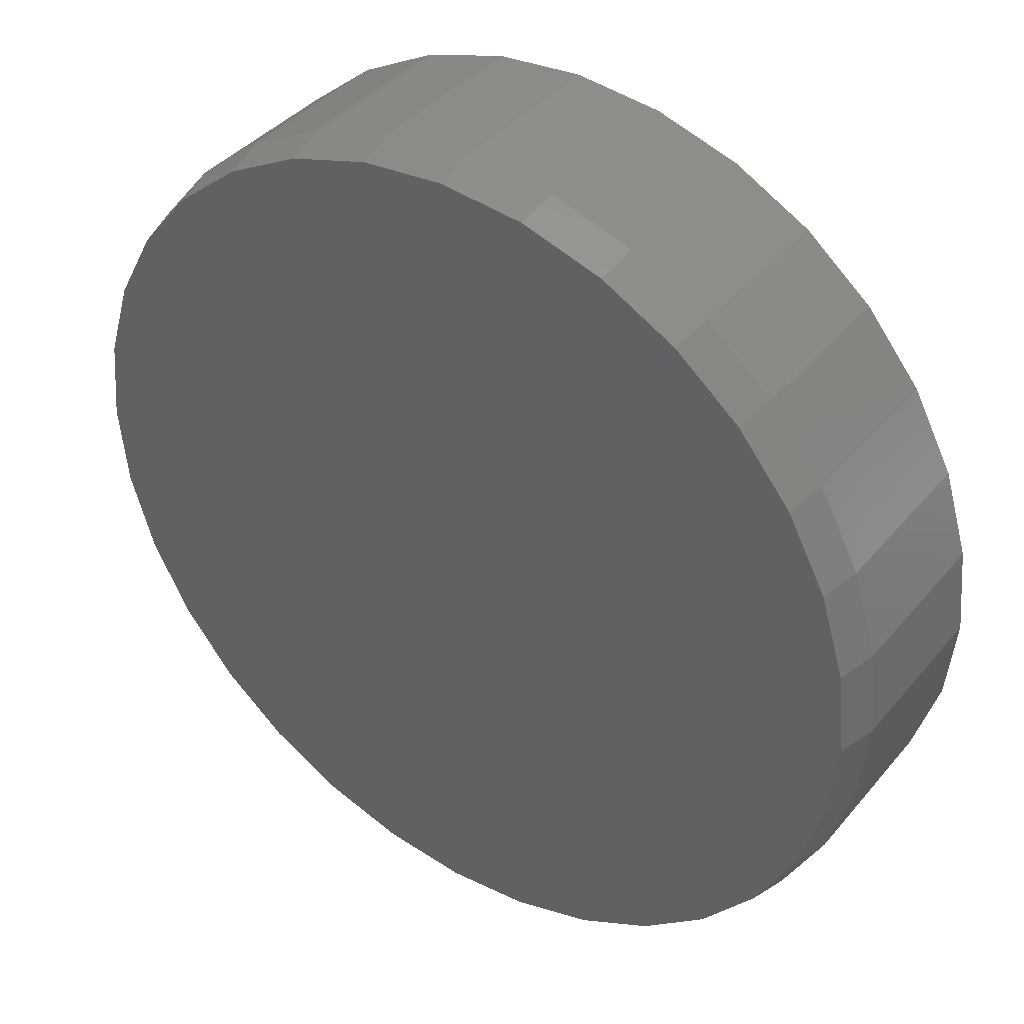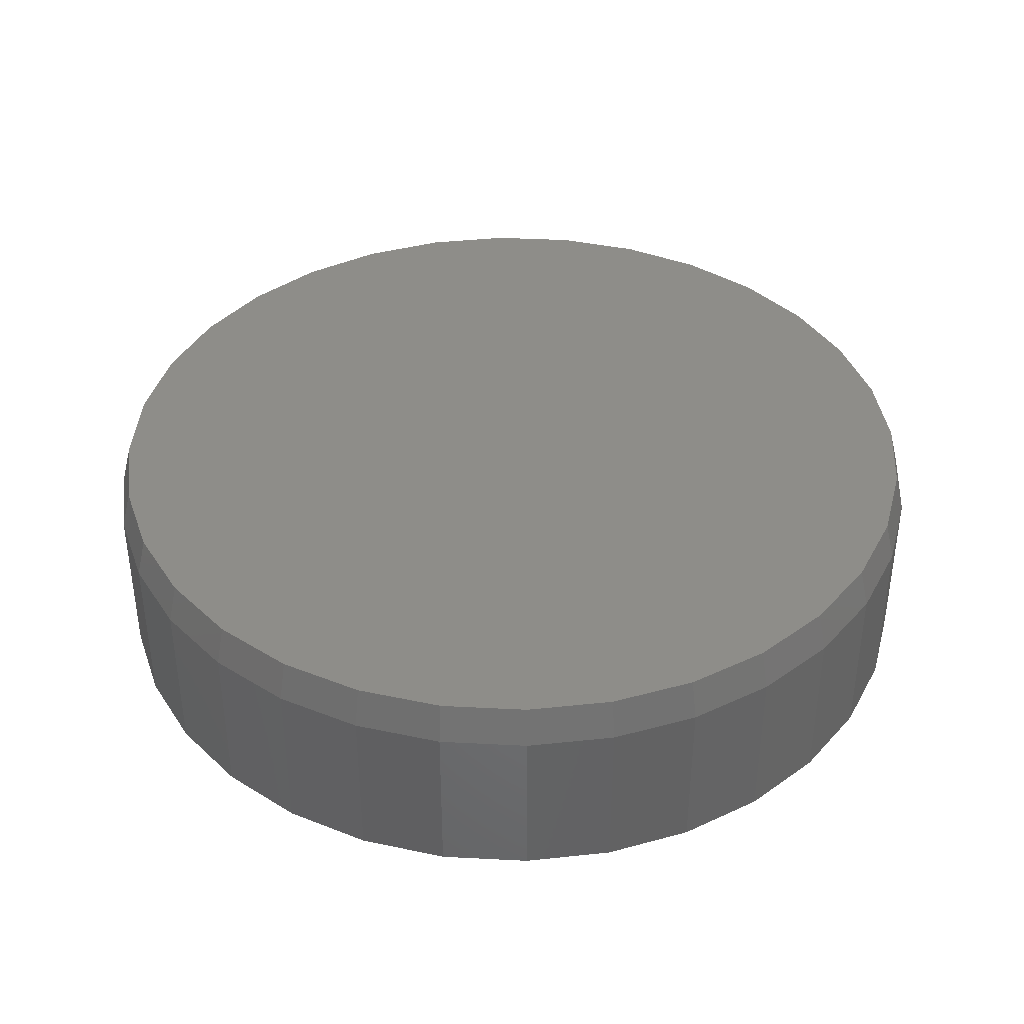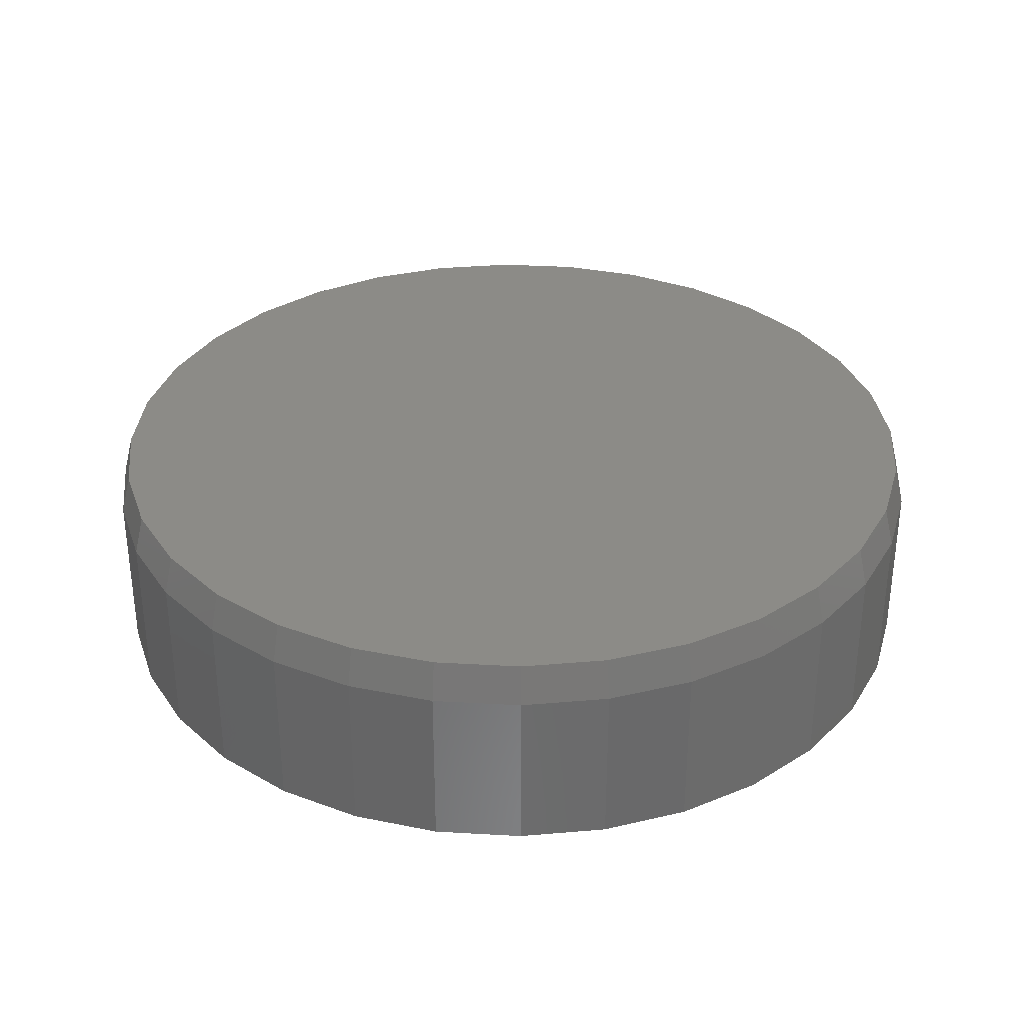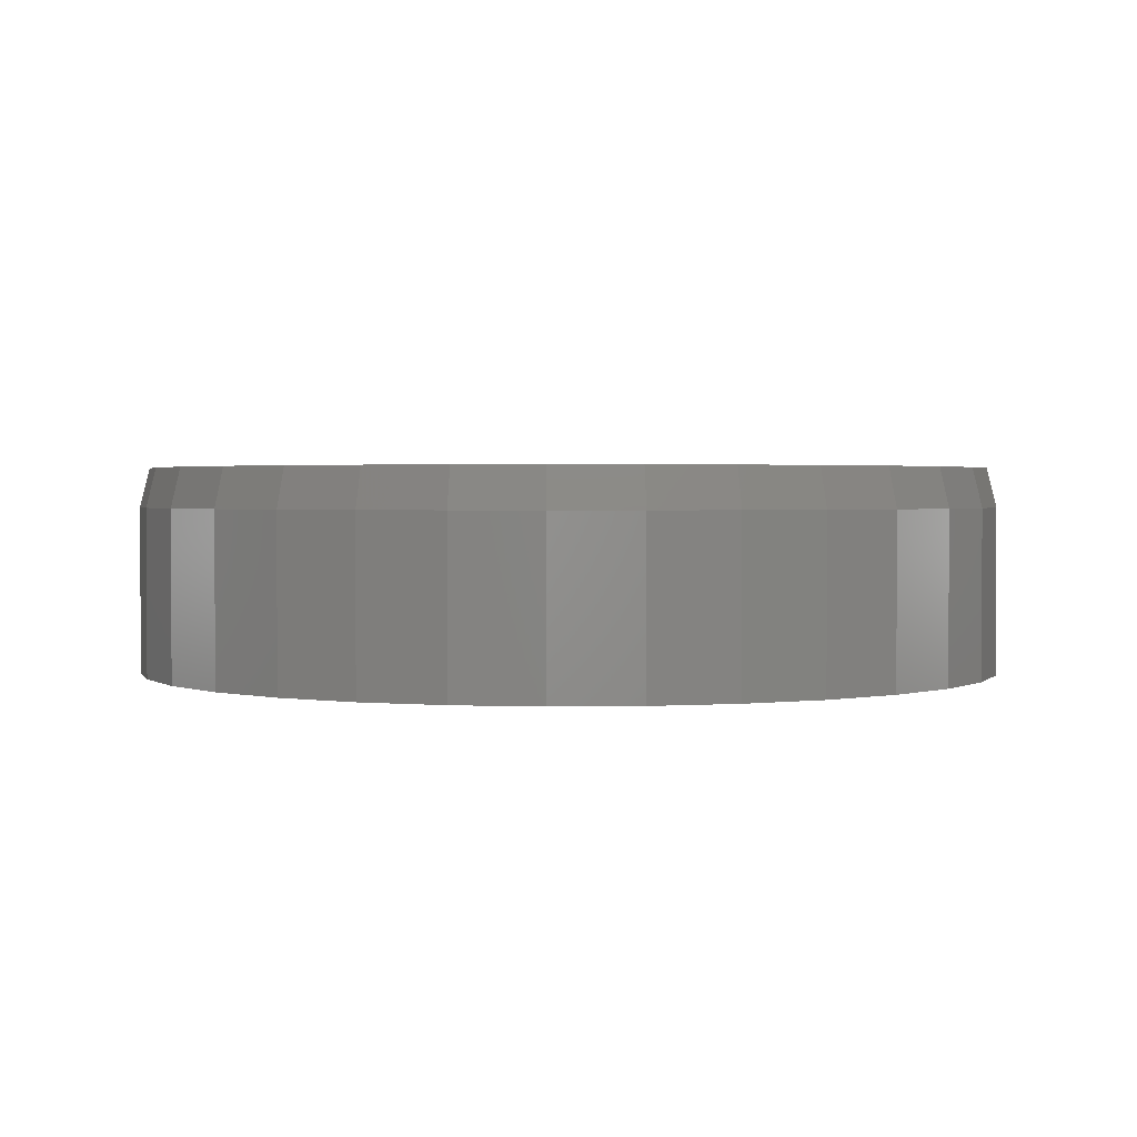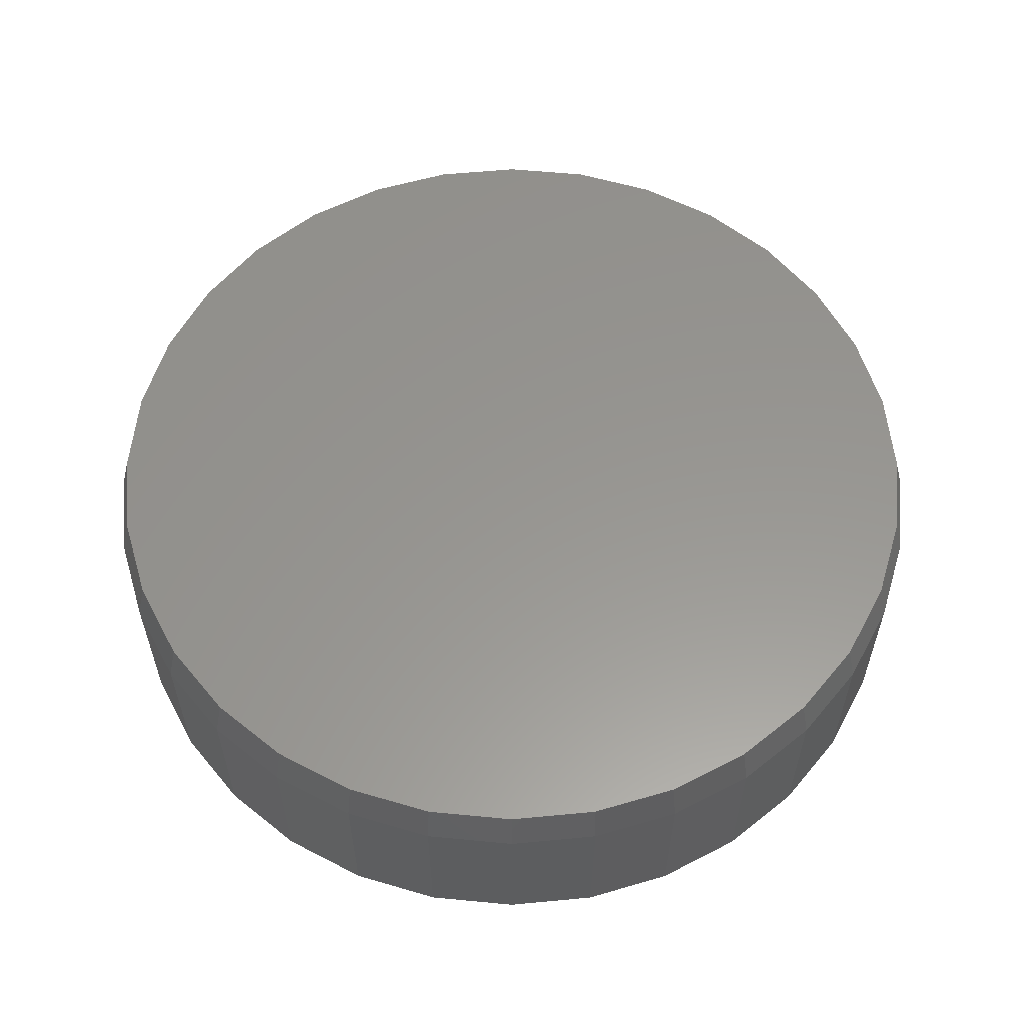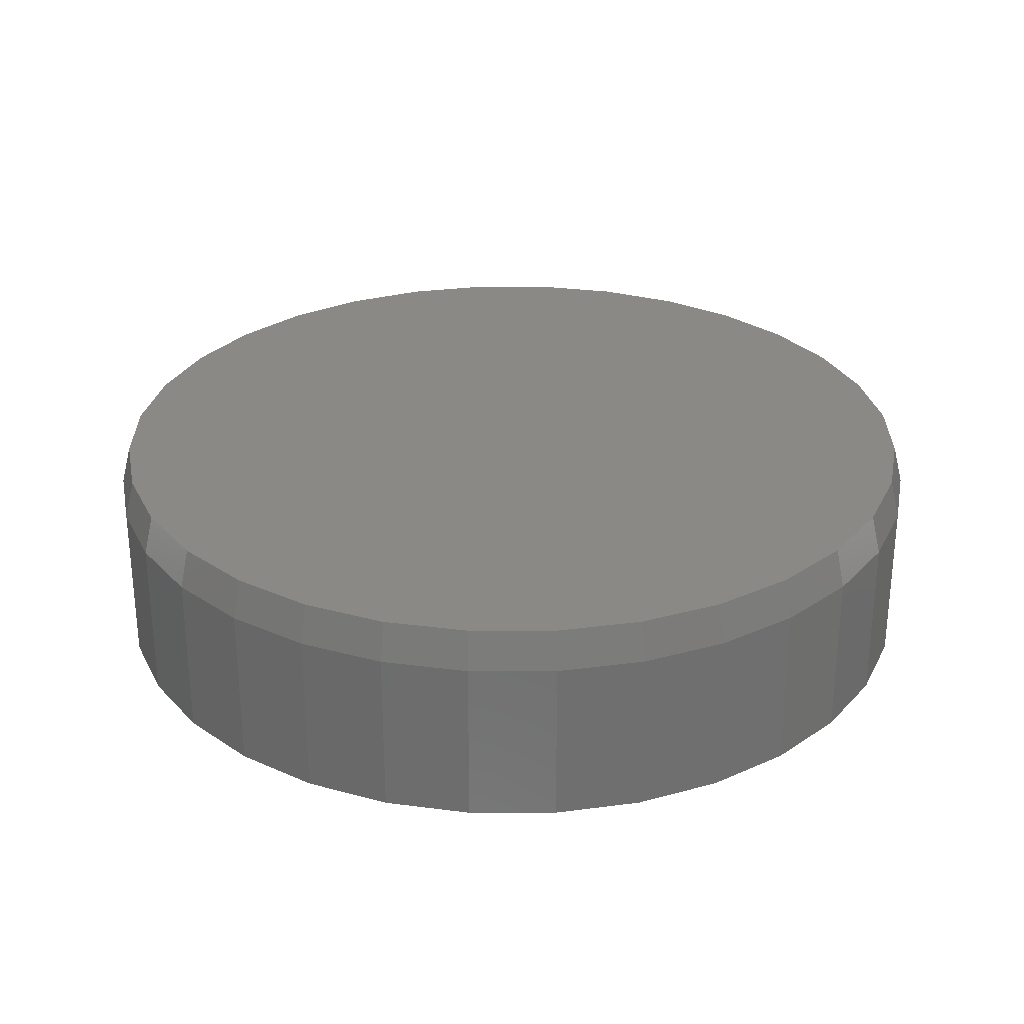
<metadata>
{"format":"stl","ext":"stl","renderer":"f3d","projection":"perspective","resolution":1024,"background":"white","views":[{"elev":39.3,"azim":-144.6,"up":"+Z"},{"elev":39.3,"azim":-58.2,"up":"+Y"},{"elev":33.2,"azim":55.1,"up":"+Y"},{"elev":1.9,"azim":-42.5,"up":"+Y"},{"elev":58.1,"azim":146.3,"up":"+Y"},{"elev":28.6,"azim":-140.7,"up":"+Y"}]}
</metadata>
<code>
# stl→obj: 195 verts, 386 faces
v -0.05987 -0.1641 0.7039
v -0.125 -0.1641 0.6841
v -0.05683 -0.1641 0.6885
v 0.007895 -0.1641 0.6949
v 0.007895 -0.1641 0.7105
v -0.05987 -0.1641 0.02246
v -0.05683 -0.1641 0.03779
v -0.125 -0.1641 0.04223
v -0.1191 -0.1641 0.05667
v -0.1851 -0.1641 0.07433
v -0.1764 -0.1641 0.08732
v -0.2377 -0.1641 0.1175
v -0.2267 -0.1641 0.1286
v -0.2809 -0.1641 0.1702
v -0.2679 -0.1641 0.1789
v -0.313 -0.1641 0.2302
v -0.2986 -0.1641 0.2362
v -0.3328 -0.1641 0.2954
v -0.3175 -0.1641 0.2984
v -0.3395 -0.1641 0.3632
v -0.3238 -0.1641 0.3632
v -0.3328 -0.1641 0.4309
v -0.3175 -0.1641 0.4279
v -0.313 -0.1641 0.4961
v -0.2986 -0.1641 0.4901
v -0.2809 -0.1641 0.5561
v -0.2679 -0.1641 0.5475
v -0.2377 -0.1641 0.6088
v -0.2267 -0.1641 0.5977
v -0.1851 -0.1641 0.652
v -0.1764 -0.1641 0.639
v -0.1191 -0.1641 0.6696
v 0.007895 -0.1641 0.03141
v 0.007895 -0.1641 0.01579
v 0.07261 -0.1641 0.03779
v 0.07566 -0.1641 0.02246
v 0.1408 -0.1641 0.04223
v 0.07566 -0.1641 0.7039
v 0.07261 -0.1641 0.6885
v 0.1408 -0.1641 0.6841
v 0.1348 -0.1641 0.6696
v 0.2009 -0.1641 0.652
v 0.1922 -0.1641 0.639
v 0.2535 -0.1641 0.6088
v 0.2425 -0.1641 0.5977
v 0.2967 -0.1641 0.5561
v 0.2837 -0.1641 0.5475
v 0.3288 -0.1641 0.4961
v 0.3144 -0.1641 0.4901
v 0.3486 -0.1641 0.4309
v 0.3333 -0.1641 0.4279
v 0.3553 -0.1641 0.3632
v 0.3396 -0.1641 0.3632
v 0.3486 -0.1641 0.2954
v 0.3333 -0.1641 0.2984
v 0.3288 -0.1641 0.2302
v 0.3144 -0.1641 0.2362
v 0.2967 -0.1641 0.1702
v 0.2837 -0.1641 0.1789
v 0.2535 -0.1641 0.1175
v 0.2425 -0.1641 0.1286
v 0.2009 -0.1641 0.07433
v 0.1922 -0.1641 0.08732
v 0.1348 -0.1641 0.05667
v 0.007895 -0.03317 0.03141
v 0.07261 -0.03317 0.03779
v 0.1348 -0.03317 0.05667
v 0.1922 -0.03317 0.08732
v 0.2425 -0.03317 0.1286
v 0.2837 -0.03317 0.1789
v 0.3144 -0.03317 0.2362
v 0.3333 -0.03317 0.2984
v 0.3396 -0.03317 0.3632
v -0.05683 -0.03317 0.03779
v -0.1191 -0.03317 0.05667
v -0.1764 -0.03317 0.08732
v -0.2267 -0.03317 0.1286
v -0.2679 -0.03317 0.1789
v -0.2986 -0.03317 0.2362
v -0.3175 -0.03317 0.2984
v -0.3238 -0.03317 0.3632
v -0.3014 -0.03317 0.483
v -0.2742 -0.03317 0.5378
v -0.2373 -0.03317 0.5867
v -0.192 -0.03317 0.6279
v -0.14 -0.03317 0.6601
v -0.08289 -0.03317 0.6822
v -0.02271 -0.03317 0.6935
v 0.0385 -0.03317 0.6935
v 0.09868 -0.03317 0.6822
v 0.1558 -0.03317 0.6601
v 0.2078 -0.03317 0.6279
v 0.2531 -0.03317 0.5867
v 0.2899 -0.03317 0.5378
v 0.3172 -0.03317 0.483
v -0.3182 -0.03317 0.4241
v 0.334 -0.03317 0.4241
v 0.04248 -0.01562 0.6887
v -0.01734 -0.01562 0.6896
v -0.07642 -0.01562 0.6795
v 0.1011 -0.01562 0.677
v 0.09221 -0.01562 0.04683
v -0.02669 -0.01562 0.03762
v 0.03313 -0.01562 0.03676
v 0.1565 -0.01562 0.6548
v -0.1328 -0.01562 0.6587
v 0.207 -0.01562 0.623
v -0.1845 -0.01562 0.628
v 0.2509 -0.01562 0.5825
v -0.2307 -0.01562 0.5872
v 0.2868 -0.01562 0.5346
v -0.2685 -0.01562 0.5386
v 0.3134 -0.01562 0.4809
v -0.2965 -0.01562 0.4837
v 0.3297 -0.01562 0.4231
v -0.3137 -0.01562 0.4245
v 0.3353 -0.01562 0.3632
v -0.3195 -0.01562 0.3632
v 0.3295 -0.01562 0.3018
v -0.3139 -0.01562 0.3032
v 0.3123 -0.01562 0.2427
v -0.2976 -0.01562 0.2454
v 0.2843 -0.01562 0.1878
v -0.271 -0.01562 0.1917
v 0.2465 -0.01562 0.1391
v -0.2351 -0.01562 0.1438
v 0.2003 -0.01562 0.09832
v -0.1912 -0.01562 0.1033
v 0.1486 -0.01562 0.06757
v -0.1407 -0.01562 0.07148
v -0.08527 -0.01562 0.04934
v 0.007896 8.414e-17 0.7027
v 0.07414 9.15e-17 0.6962
v -0.05835 7.679e-17 0.6962
v 0.007895 8.414e-17 0.0236
v -0.05835 7.679e-17 0.03013
v 0.07414 9.15e-17 0.03013
v -0.122 6.972e-17 0.04945
v 0.1378 9.857e-17 0.04945
v -0.1808 6.32e-17 0.08083
v 0.1965 1.051e-16 0.08083
v -0.2322 5.749e-17 0.1231
v 0.248 1.108e-16 0.1231
v -0.2744 5.28e-17 0.1745
v 0.2902 1.155e-16 0.1745
v -0.3058 4.931e-17 0.2332
v 0.3216 1.19e-16 0.2332
v -0.3251 4.717e-17 0.2969
v 0.3409 1.211e-16 0.2969
v -0.3317 4.644e-17 0.3632
v 0.3475 1.218e-16 0.3632
v -0.3251 4.717e-17 0.4294
v 0.3409 1.211e-16 0.4294
v -0.3058 4.931e-17 0.4931
v 0.3216 1.19e-16 0.4931
v -0.2744 5.28e-17 0.5518
v 0.2902 1.155e-16 0.5518
v -0.2322 5.749e-17 0.6033
v 0.248 1.108e-16 0.6033
v -0.1808 6.32e-17 0.6455
v 0.1965 1.051e-16 0.6455
v -0.122 6.972e-17 0.6769
v 0.1378 9.857e-17 0.6769
v 0.3553 -0.03125 0.3632
v 0.3486 -0.03125 0.2954
v 0.3288 -0.03125 0.2302
v 0.2967 -0.03125 0.1702
v 0.2535 -0.03125 0.1175
v 0.2009 -0.03125 0.07433
v 0.1408 -0.03125 0.04223
v 0.07566 -0.03125 0.02246
v 0.007895 -0.03125 0.01579
v -0.05987 -0.03125 0.02246
v -0.125 -0.03125 0.04223
v -0.1851 -0.03125 0.07433
v -0.2377 -0.03125 0.1175
v -0.2809 -0.03125 0.1702
v -0.313 -0.03125 0.2302
v -0.3328 -0.03125 0.2954
v -0.3395 -0.03125 0.3632
v -0.3328 -0.03125 0.4309
v -0.313 -0.03125 0.4961
v -0.2809 -0.03125 0.5561
v -0.2377 -0.03125 0.6088
v -0.1851 -0.03125 0.652
v -0.125 -0.03125 0.6841
v -0.05987 -0.03125 0.7039
v 0.007895 -0.03125 0.7105
v 0.07566 -0.03125 0.7039
v 0.1408 -0.03125 0.6841
v 0.2009 -0.03125 0.652
v 0.2535 -0.03125 0.6088
v 0.2967 -0.03125 0.5561
v 0.3288 -0.03125 0.4961
v 0.3486 -0.03125 0.4309
f 1 2 3
f 1 3 4
f 1 4 5
f 6 7 8
f 8 7 9
f 8 9 10
f 10 9 11
f 10 11 12
f 12 11 13
f 12 13 14
f 14 13 15
f 14 15 16
f 16 15 17
f 16 17 18
f 18 17 19
f 18 19 20
f 20 19 21
f 20 21 22
f 22 21 23
f 22 23 24
f 24 23 25
f 24 25 26
f 26 25 27
f 26 27 28
f 28 27 29
f 28 29 30
f 30 29 31
f 30 31 2
f 2 31 32
f 2 32 3
f 7 6 33
f 33 6 34
f 33 34 35
f 35 34 36
f 35 36 37
f 5 4 38
f 38 4 39
f 38 39 40
f 40 39 41
f 40 41 42
f 42 41 43
f 42 43 44
f 44 43 45
f 44 45 46
f 46 45 47
f 46 47 48
f 48 47 49
f 48 49 50
f 50 49 51
f 50 51 52
f 52 51 53
f 52 53 54
f 54 53 55
f 54 55 56
f 56 55 57
f 56 57 58
f 58 57 59
f 58 59 60
f 60 59 61
f 60 61 62
f 62 61 63
f 62 63 37
f 37 63 64
f 37 64 35
f 65 35 66
f 66 35 64
f 66 64 67
f 67 64 63
f 67 63 68
f 68 63 61
f 68 61 69
f 69 61 59
f 69 59 70
f 70 59 57
f 70 57 71
f 71 57 55
f 71 55 72
f 72 55 53
f 72 53 73
f 35 65 33
f 33 65 74
f 33 74 7
f 7 74 75
f 7 75 9
f 9 75 76
f 9 76 11
f 11 76 77
f 11 77 13
f 13 77 78
f 13 78 15
f 15 78 79
f 15 79 17
f 17 79 80
f 17 80 19
f 19 80 81
f 19 81 21
f 82 25 23
f 25 82 83
f 83 27 25
f 27 83 84
f 84 29 27
f 29 84 85
f 85 31 29
f 31 85 86
f 86 32 31
f 32 86 87
f 87 3 32
f 3 87 88
f 88 4 3
f 4 88 89
f 89 39 4
f 90 39 89
f 41 39 90
f 91 41 90
f 43 41 91
f 92 43 91
f 45 43 92
f 93 45 92
f 47 45 93
f 94 47 93
f 49 47 94
f 95 49 94
f 51 49 95
f 82 23 96
f 96 23 21
f 96 21 81
f 95 97 51
f 51 97 73
f 51 73 53
f 98 99 100
f 98 100 101
f 102 103 104
f 101 100 105
f 105 100 106
f 105 106 107
f 107 106 108
f 107 108 109
f 109 108 110
f 109 110 111
f 111 110 112
f 111 112 113
f 113 112 114
f 113 114 115
f 115 114 116
f 115 116 117
f 117 116 118
f 117 118 119
f 119 118 120
f 119 120 121
f 121 120 122
f 121 122 123
f 123 122 124
f 123 124 125
f 125 124 126
f 125 126 127
f 127 126 128
f 127 128 129
f 129 128 130
f 129 130 102
f 102 130 131
f 102 131 103
f 86 85 108
f 108 85 110
f 108 106 86
f 86 106 100
f 86 100 87
f 87 100 99
f 87 99 88
f 88 99 98
f 88 98 89
f 89 98 101
f 89 101 90
f 90 101 105
f 90 105 91
f 91 105 107
f 91 107 92
f 92 107 109
f 92 109 93
f 93 109 111
f 93 111 94
f 94 111 113
f 94 113 95
f 95 113 115
f 95 115 97
f 97 115 117
f 97 117 73
f 85 84 110
f 110 84 83
f 110 83 112
f 112 83 82
f 112 82 114
f 114 82 96
f 114 96 116
f 116 96 81
f 116 81 118
f 80 79 122
f 79 78 124
f 122 79 124
f 78 77 126
f 124 78 126
f 77 76 128
f 126 77 128
f 76 75 130
f 128 76 130
f 75 74 131
f 130 75 131
f 74 65 103
f 131 74 103
f 65 66 104
f 103 65 104
f 66 67 102
f 104 66 102
f 67 68 129
f 102 67 129
f 68 69 127
f 129 68 127
f 69 70 125
f 127 69 125
f 70 71 123
f 125 70 123
f 123 71 121
f 121 71 72
f 121 72 119
f 119 72 73
f 119 73 117
f 122 120 80
f 80 120 118
f 80 118 81
f 132 133 134
f 135 136 137
f 137 136 138
f 137 138 139
f 139 138 140
f 139 140 141
f 141 140 142
f 141 142 143
f 143 142 144
f 143 144 145
f 145 144 146
f 145 146 147
f 147 146 148
f 147 148 149
f 149 148 150
f 149 150 151
f 151 150 152
f 151 152 153
f 153 152 154
f 153 154 155
f 155 154 156
f 155 156 157
f 157 156 158
f 157 158 159
f 159 158 160
f 159 160 161
f 161 160 162
f 161 162 163
f 163 162 134
f 163 134 133
f 164 52 165
f 165 52 54
f 165 54 166
f 166 54 56
f 166 56 167
f 167 56 58
f 167 58 168
f 168 58 60
f 168 60 169
f 169 60 62
f 169 62 170
f 170 62 37
f 170 37 171
f 171 37 36
f 171 36 172
f 172 36 34
f 172 34 173
f 173 34 6
f 173 6 174
f 174 6 8
f 174 8 175
f 175 8 10
f 175 10 176
f 176 10 12
f 176 12 177
f 177 12 14
f 177 14 178
f 178 14 16
f 178 16 179
f 179 16 18
f 179 18 180
f 180 18 20
f 180 20 181
f 181 20 22
f 181 22 182
f 182 22 24
f 182 24 183
f 183 24 26
f 183 26 184
f 184 26 28
f 184 28 185
f 185 28 30
f 185 30 186
f 186 30 2
f 186 2 187
f 187 2 1
f 187 1 188
f 188 1 5
f 188 5 189
f 189 5 38
f 189 38 190
f 190 38 40
f 190 40 191
f 191 40 42
f 191 42 192
f 192 42 44
f 192 44 193
f 193 44 46
f 193 46 194
f 194 46 48
f 194 48 195
f 195 48 50
f 195 50 164
f 164 50 52
f 180 150 179
f 179 150 148
f 179 148 178
f 178 148 146
f 178 146 177
f 177 146 144
f 177 144 176
f 176 144 142
f 176 142 175
f 175 142 140
f 175 140 174
f 174 140 138
f 174 138 173
f 173 138 136
f 173 136 172
f 172 136 135
f 172 135 171
f 171 135 137
f 171 137 170
f 170 137 139
f 170 139 169
f 169 139 141
f 169 141 168
f 168 141 143
f 168 143 167
f 167 143 145
f 167 145 166
f 166 145 147
f 166 147 165
f 165 147 149
f 165 149 164
f 164 149 151
f 164 151 195
f 195 151 153
f 195 153 194
f 194 153 155
f 194 155 193
f 193 155 157
f 193 157 192
f 192 157 159
f 192 159 191
f 191 159 161
f 191 161 190
f 190 161 163
f 190 163 189
f 189 163 133
f 189 133 188
f 188 133 132
f 188 132 187
f 187 132 134
f 187 134 186
f 186 134 162
f 186 162 185
f 185 162 160
f 185 160 184
f 184 160 158
f 184 158 183
f 183 158 156
f 183 156 182
f 182 156 154
f 182 154 181
f 181 154 152
f 181 152 180
f 180 152 150

</code>
